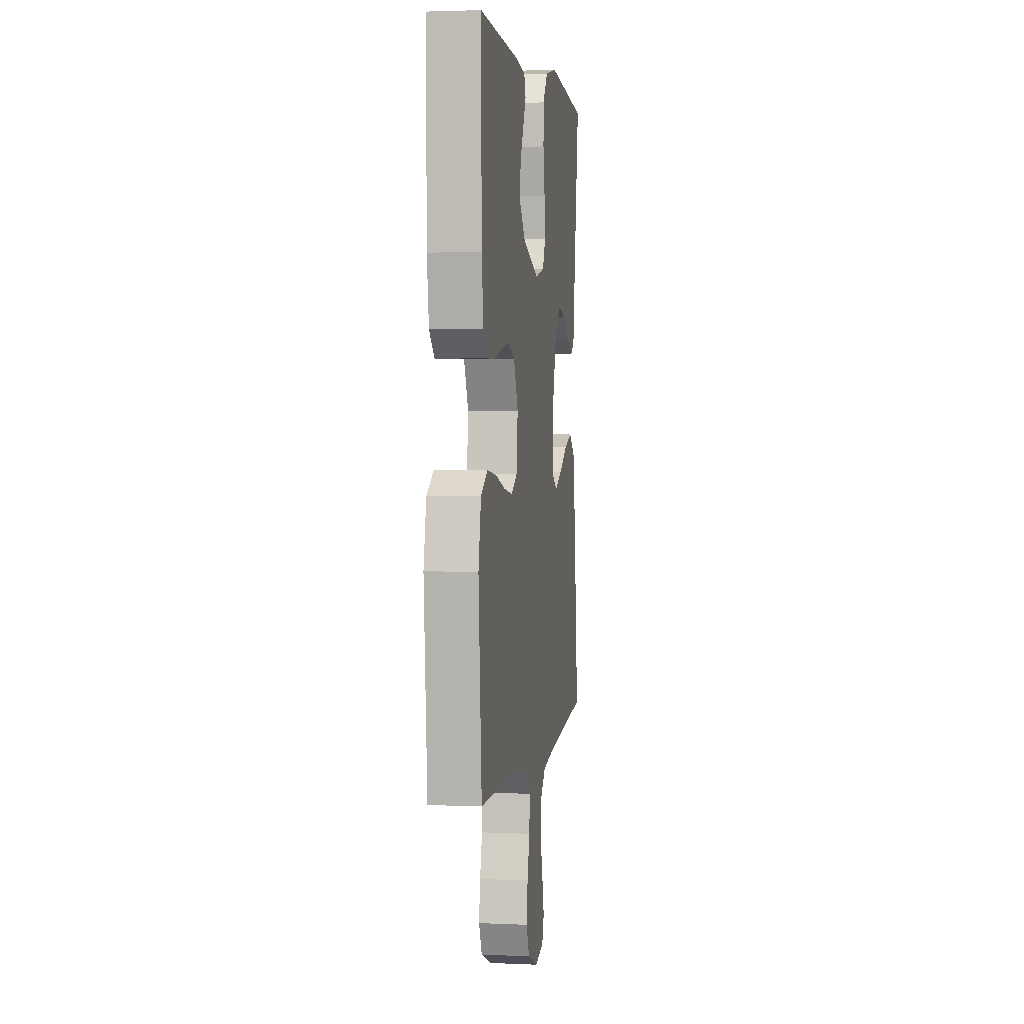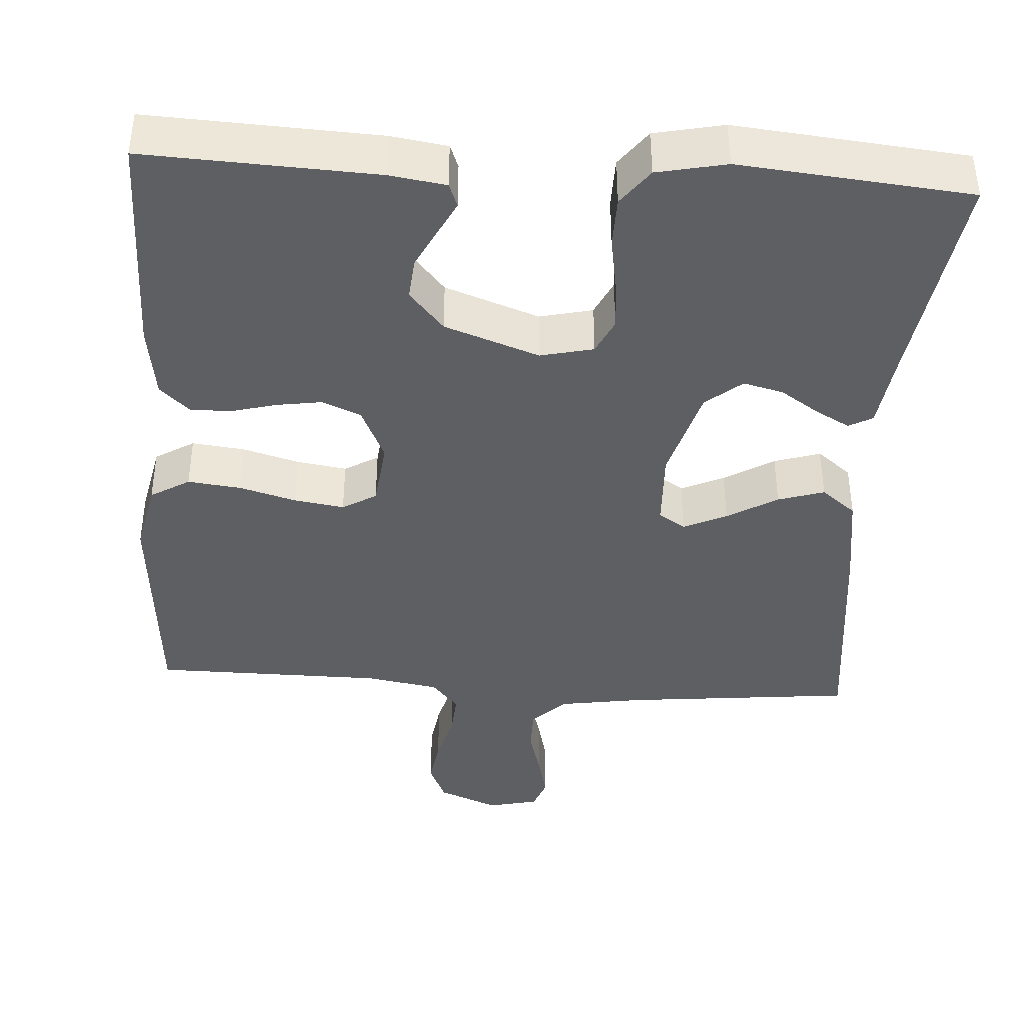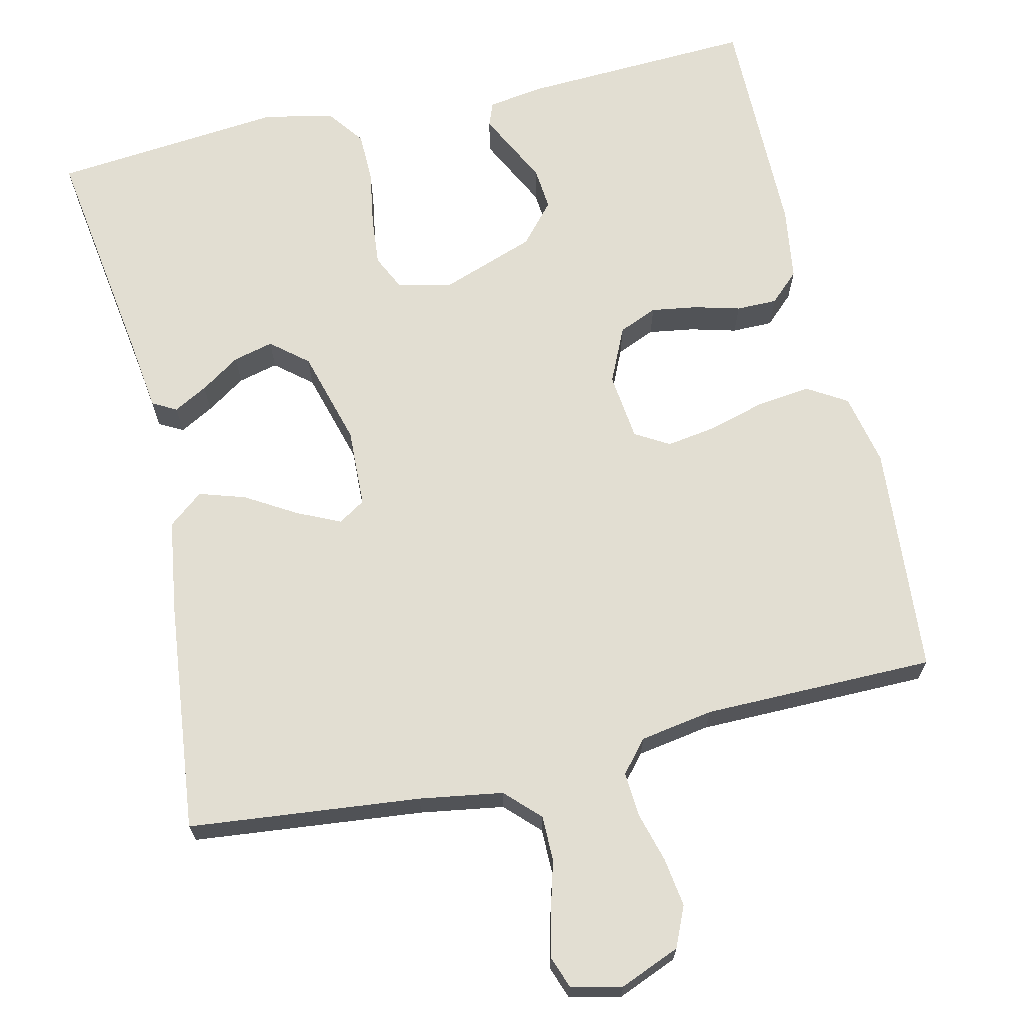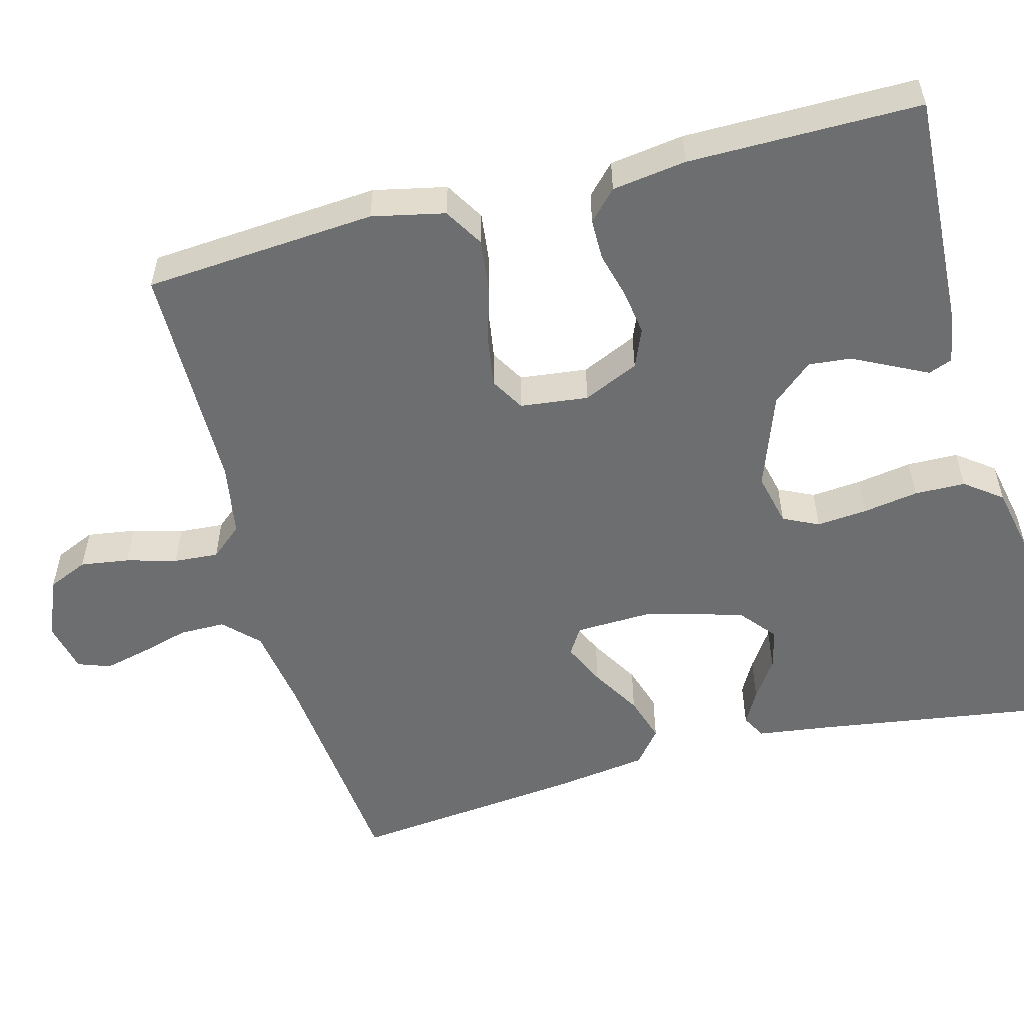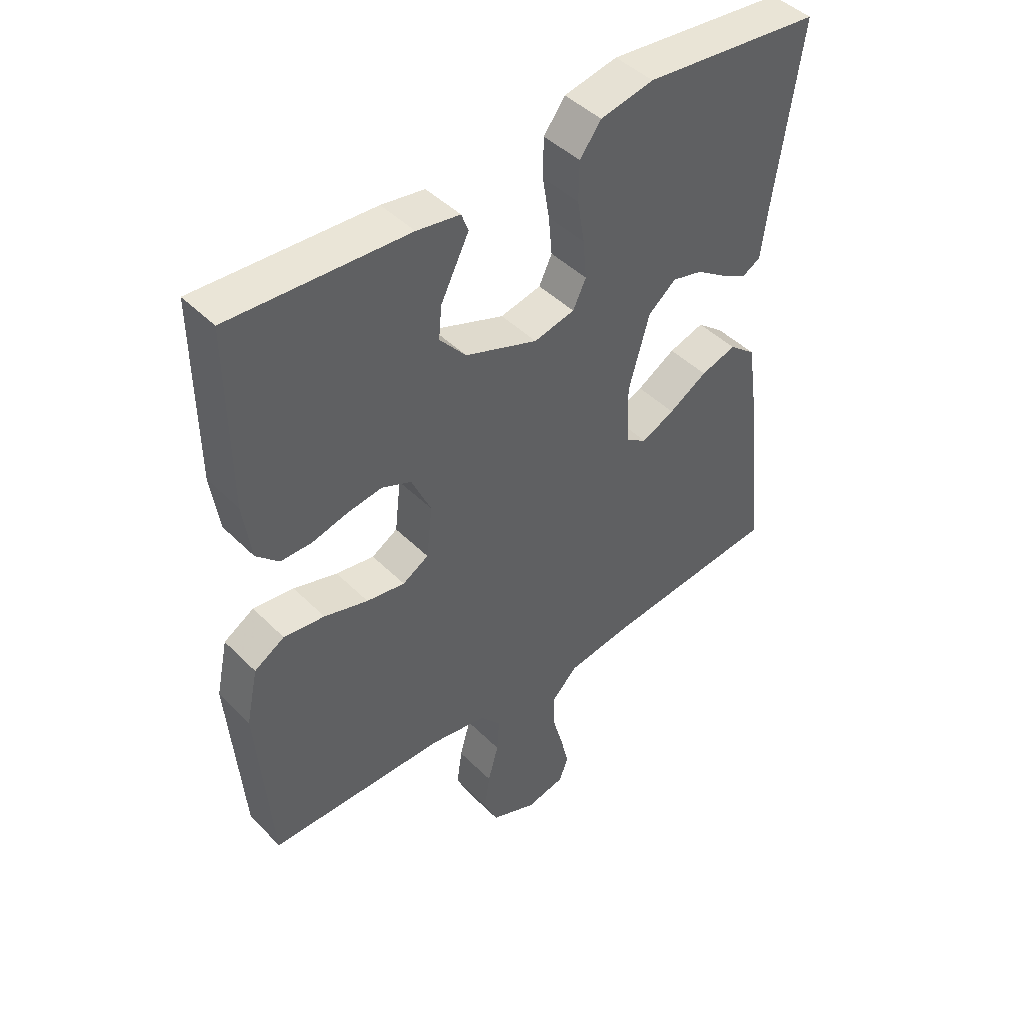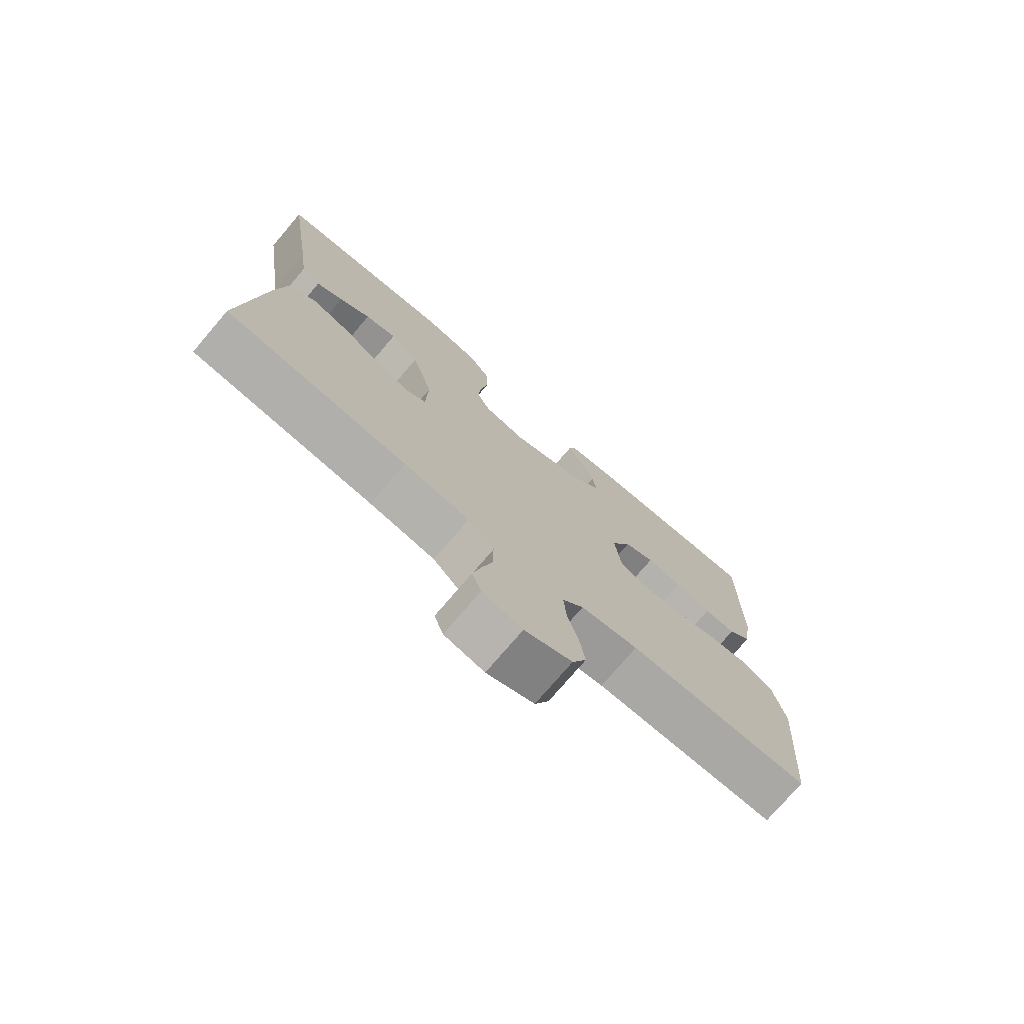
<metadata>
{"format":"obj","ext":"obj","renderer":"f3d","projection":"perspective","resolution":1024,"background":"white","views":[{"elev":2.8,"azim":-81.4,"up":"+Z"},{"elev":-40.6,"azim":-3.7,"up":"+Y"},{"elev":67.8,"azim":167.0,"up":"+Y"},{"elev":-54.3,"azim":-75.3,"up":"+Y"},{"elev":44.8,"azim":-41.1,"up":"+Z"},{"elev":-75.3,"azim":139.5,"up":"+Z"}]}
</metadata>
<code>
v 0.5 0.07 -0.5
v 0.2 0.07 -0.531
v 0.092 0.07 -0.548
v 0.049 0.07 -0.591
v 0.049 0.07 -0.65
v 0.067 0.07 -0.714
v 0.081 0.07 -0.772
v 0.066 0.07 -0.814
v 0 0.07 -0.829
v -0.078 0.07 -0.797
v -0.101 0.07 -0.745
v -0.092 0.07 -0.682
v -0.074 0.07 -0.617
v -0.07 0.07 -0.559
v -0.105 0.07 -0.518
v -0.2 0.07 -0.502
v -0.5 0.07 -0.5
v -0.524 0.07 -0.2
v -0.504 0.07 -0.106
v -0.453 0.07 -0.075
v -0.384 0.07 -0.083
v -0.31 0.07 -0.104
v -0.245 0.07 -0.114
v -0.201 0.07 -0.088
v -0.191 0.07 0
v -0.224 0.07 0.072
v -0.274 0.07 0.093
v -0.333 0.07 0.084
v -0.393 0.07 0.068
v -0.446 0.07 0.068
v -0.484 0.07 0.104
v -0.498 0.07 0.2
v -0.5 0.07 0.5
v -0.2 0.07 0.486
v -0.127 0.07 0.475
v -0.115 0.07 0.444
v -0.137 0.07 0.4
v -0.163 0.07 0.348
v -0.168 0.07 0.293
v -0.123 0.07 0.241
v 0 0.07 0.197
v 0.069 0.07 0.213
v 0.091 0.07 0.259
v 0.085 0.07 0.324
v 0.073 0.07 0.396
v 0.074 0.07 0.462
v 0.11 0.07 0.51
v 0.2 0.07 0.529
v 0.5 0.07 0.5
v 0.456 0.07 0.2
v 0.444 0.07 0.109
v 0.413 0.07 0.092
v 0.369 0.07 0.116
v 0.318 0.07 0.15
v 0.266 0.07 0.163
v 0.219 0.07 0.124
v 0.184 0.07 0
v 0.188 0.07 -0.103
v 0.223 0.07 -0.125
v 0.279 0.07 -0.099
v 0.344 0.07 -0.06
v 0.404 0.07 -0.041
v 0.449 0.07 -0.077
v 0.467 0.07 -0.2
v 0.5 0 -0.5
v 0.2 0 -0.531
v 0.092 0 -0.548
v 0.049 0 -0.591
v 0.049 0 -0.65
v 0.067 0 -0.714
v 0.081 0 -0.772
v 0.066 0 -0.814
v 0 0 -0.829
v -0.078 0 -0.797
v -0.101 0 -0.745
v -0.092 0 -0.682
v -0.074 0 -0.617
v -0.07 0 -0.559
v -0.105 0 -0.518
v -0.2 0 -0.502
v -0.5 0 -0.5
v -0.524 0 -0.2
v -0.504 0 -0.106
v -0.453 0 -0.075
v -0.384 0 -0.083
v -0.31 0 -0.104
v -0.245 0 -0.114
v -0.201 0 -0.088
v -0.191 0 0
v -0.224 0 0.072
v -0.274 0 0.093
v -0.333 0 0.084
v -0.393 0 0.068
v -0.446 0 0.068
v -0.484 0 0.104
v -0.498 0 0.2
v -0.5 0 0.5
v -0.2 0 0.486
v -0.127 0 0.475
v -0.115 0 0.444
v -0.137 0 0.4
v -0.163 0 0.348
v -0.168 0 0.293
v -0.123 0 0.241
v 0 0 0.197
v 0.069 0 0.213
v 0.091 0 0.259
v 0.085 0 0.324
v 0.073 0 0.396
v 0.074 0 0.462
v 0.11 0 0.51
v 0.2 0 0.529
v 0.5 0 0.5
v 0.456 0 0.2
v 0.444 0 0.109
v 0.413 0 0.092
v 0.369 0 0.116
v 0.318 0 0.15
v 0.266 0 0.163
v 0.219 0 0.124
v 0.184 0 0
v 0.188 0 -0.103
v 0.223 0 -0.125
v 0.279 0 -0.099
v 0.344 0 -0.06
v 0.404 0 -0.041
v 0.449 0 -0.077
v 0.467 0 -0.2
f 64 1 2
f 63 64 2
f 62 63 2
f 61 62 2
f 60 61 2
f 59 60 2 3
f 58 59 3 4
f 57 58 4
f 52 53 54
f 51 52 54
f 50 51 54
f 50 54 55
f 49 50 55
f 48 49 55
f 47 48 55
f 46 47 55
f 45 46 55
f 44 45 55
f 43 44 55 56
f 35 36 37
f 34 35 37
f 33 34 37
f 32 33 37
f 31 32 37
f 30 31 37
f 29 30 37
f 28 29 37
f 28 37 38
f 27 28 38 39
f 20 21 22
f 19 20 22
f 18 19 22
f 17 18 22
f 16 17 22
f 15 16 22 23
f 14 15 23 24
f 11 12 13
f 10 11 13
f 9 10 13
f 8 9 13
f 7 8 13
f 6 7 13
f 5 6 13
f 4 5 13 14
f 14 24 25
f 4 14 25
f 57 4 25
f 42 43 56 57
f 26 27 39 40
f 26 40 41
f 41 42 57
f 26 41 57
f 25 26 57
f 66 65 128
f 66 128 127
f 66 127 126
f 66 126 125
f 66 125 124
f 67 66 124 123
f 68 67 123 122
f 68 122 121
f 118 117 116
f 118 116 115
f 118 115 114
f 119 118 114
f 119 114 113
f 119 113 112
f 119 112 111
f 119 111 110
f 119 110 109
f 119 109 108
f 120 119 108 107
f 101 100 99
f 101 99 98
f 101 98 97
f 101 97 96
f 101 96 95
f 101 95 94
f 101 94 93
f 101 93 92
f 102 101 92
f 103 102 92 91
f 86 85 84
f 86 84 83
f 86 83 82
f 86 82 81
f 86 81 80
f 87 86 80 79
f 88 87 79 78
f 77 76 75
f 77 75 74
f 77 74 73
f 77 73 72
f 77 72 71
f 77 71 70
f 77 70 69
f 78 77 69 68
f 89 88 78
f 89 78 68
f 89 68 121
f 121 120 107 106
f 104 103 91 90
f 105 104 90
f 121 106 105
f 121 105 90
f 121 90 89
f 1 65 66 2
f 2 66 67 3
f 3 67 68 4
f 4 68 69 5
f 5 69 70 6
f 6 70 71 7
f 7 71 72 8
f 8 72 73 9
f 9 73 74 10
f 10 74 75 11
f 11 75 76 12
f 12 76 77 13
f 13 77 78 14
f 14 78 79 15
f 15 79 80 16
f 16 80 81 17
f 17 81 82 18
f 18 82 83 19
f 19 83 84 20
f 20 84 85 21
f 21 85 86 22
f 22 86 87 23
f 23 87 88 24
f 24 88 89 25
f 25 89 90 26
f 26 90 91 27
f 27 91 92 28
f 28 92 93 29
f 29 93 94 30
f 30 94 95 31
f 31 95 96 32
f 32 96 97 33
f 33 97 98 34
f 34 98 99 35
f 35 99 100 36
f 36 100 101 37
f 37 101 102 38
f 38 102 103 39
f 39 103 104 40
f 40 104 105 41
f 41 105 106 42
f 42 106 107 43
f 43 107 108 44
f 44 108 109 45
f 45 109 110 46
f 46 110 111 47
f 47 111 112 48
f 48 112 113 49
f 49 113 114 50
f 50 114 115 51
f 51 115 116 52
f 52 116 117 53
f 53 117 118 54
f 54 118 119 55
f 55 119 120 56
f 56 120 121 57
f 57 121 122 58
f 58 122 123 59
f 59 123 124 60
f 60 124 125 61
f 61 125 126 62
f 62 126 127 63
f 63 127 128 64
f 64 128 65 1

</code>
